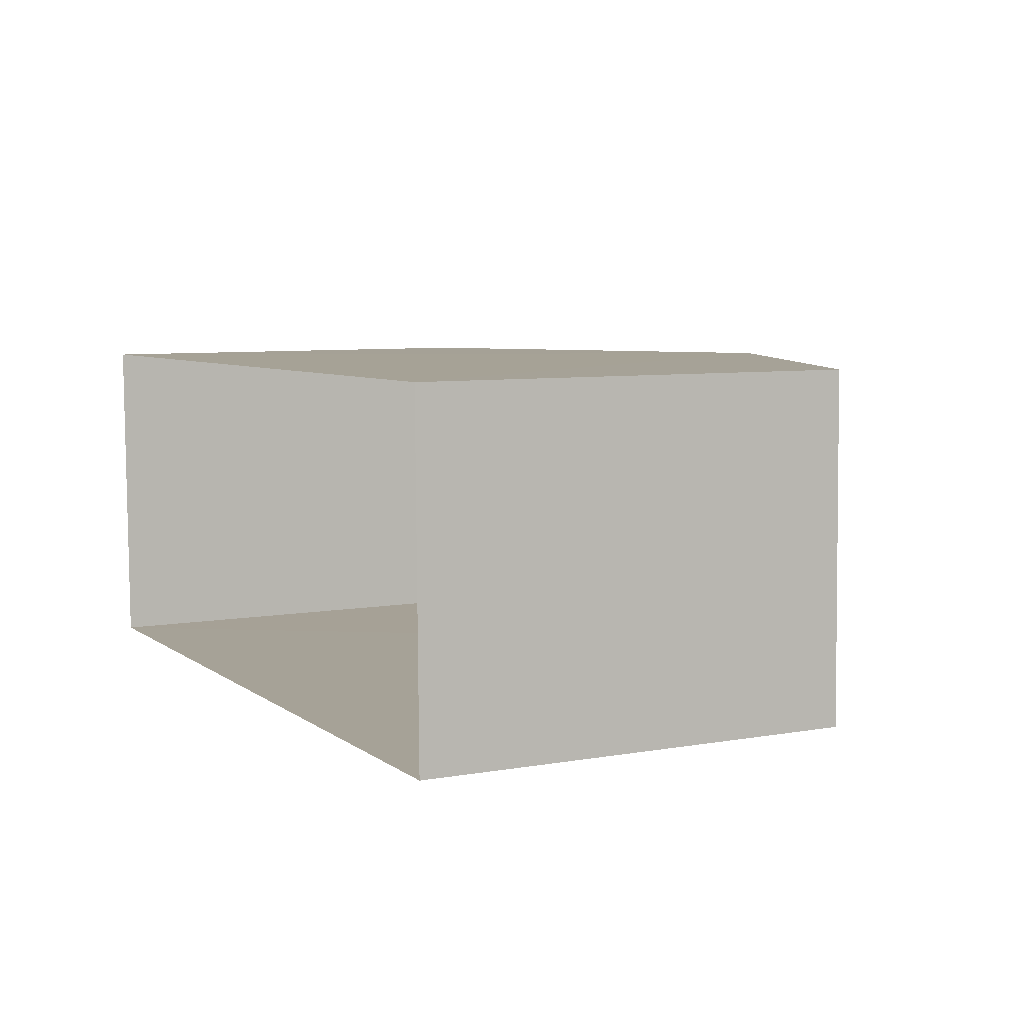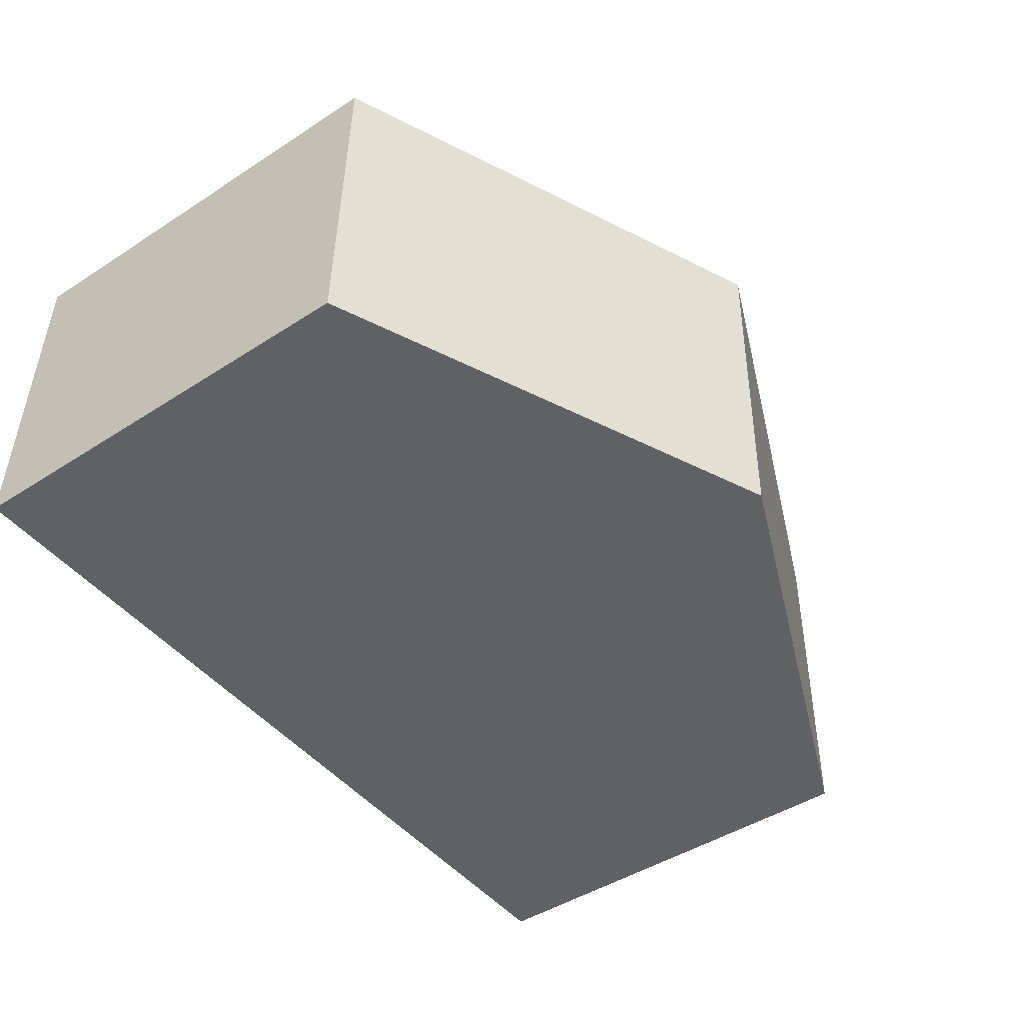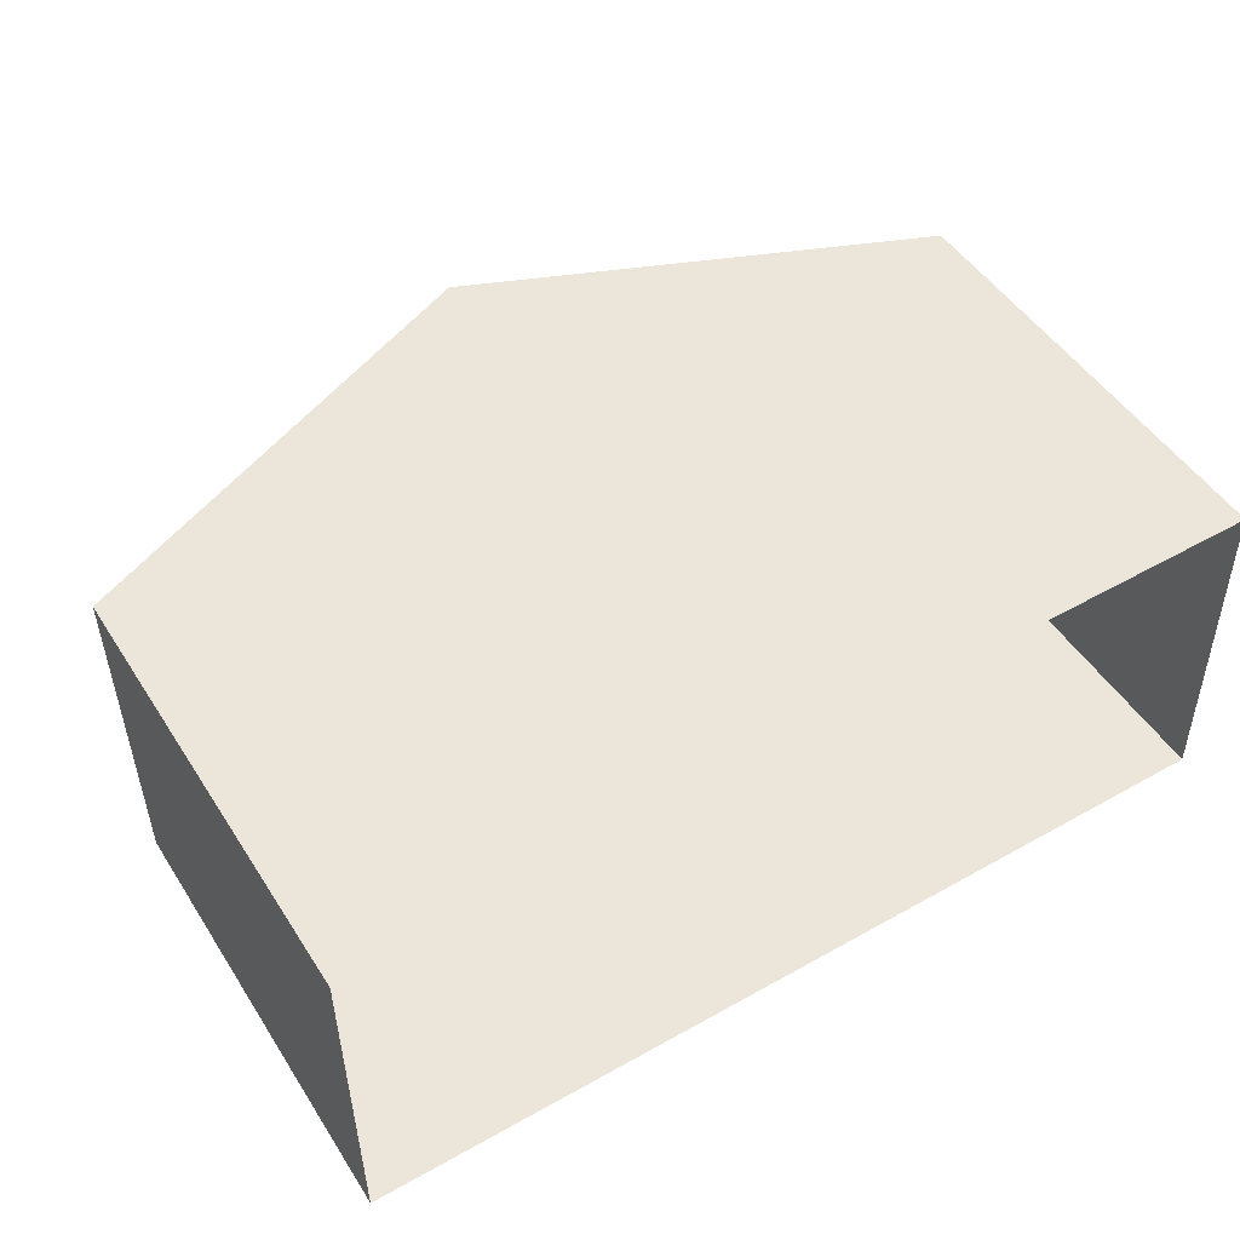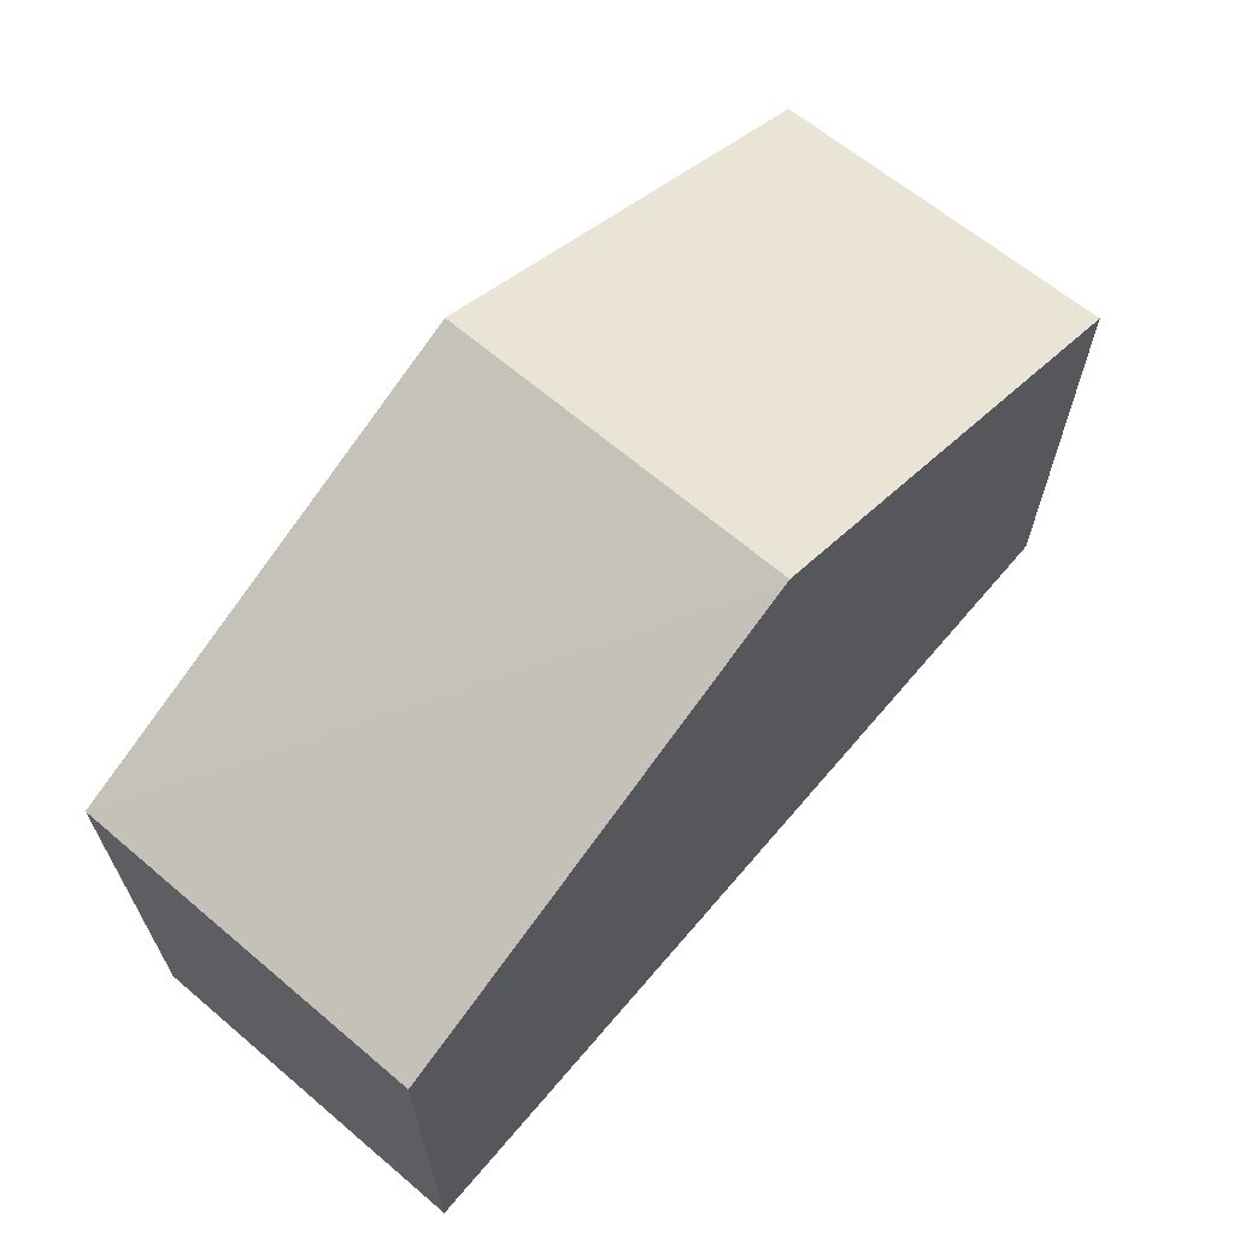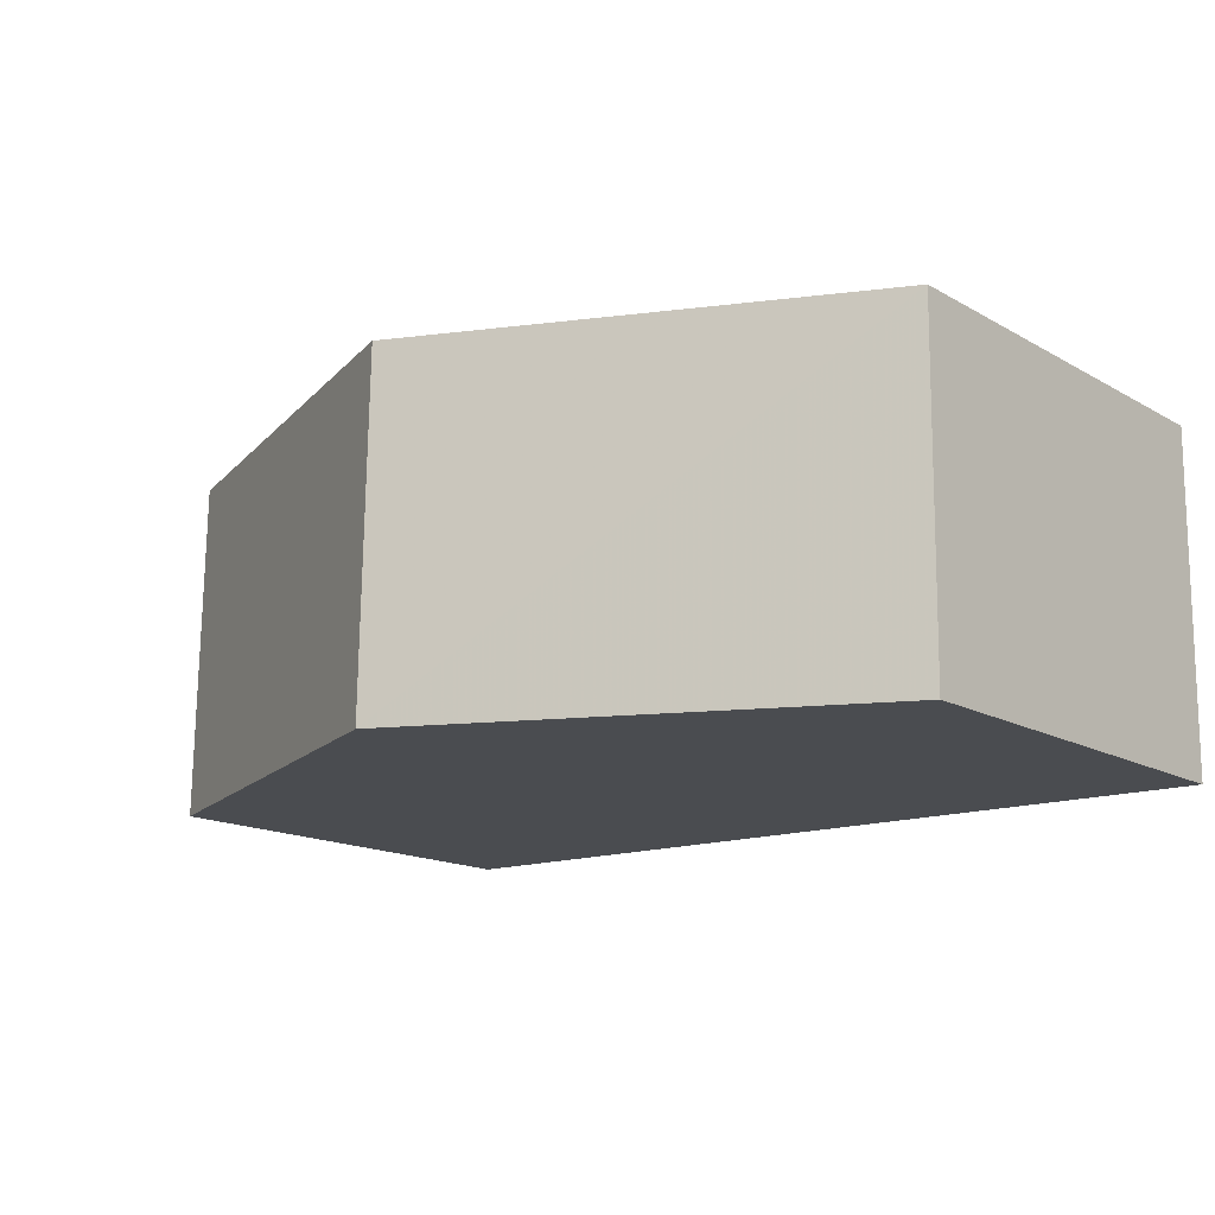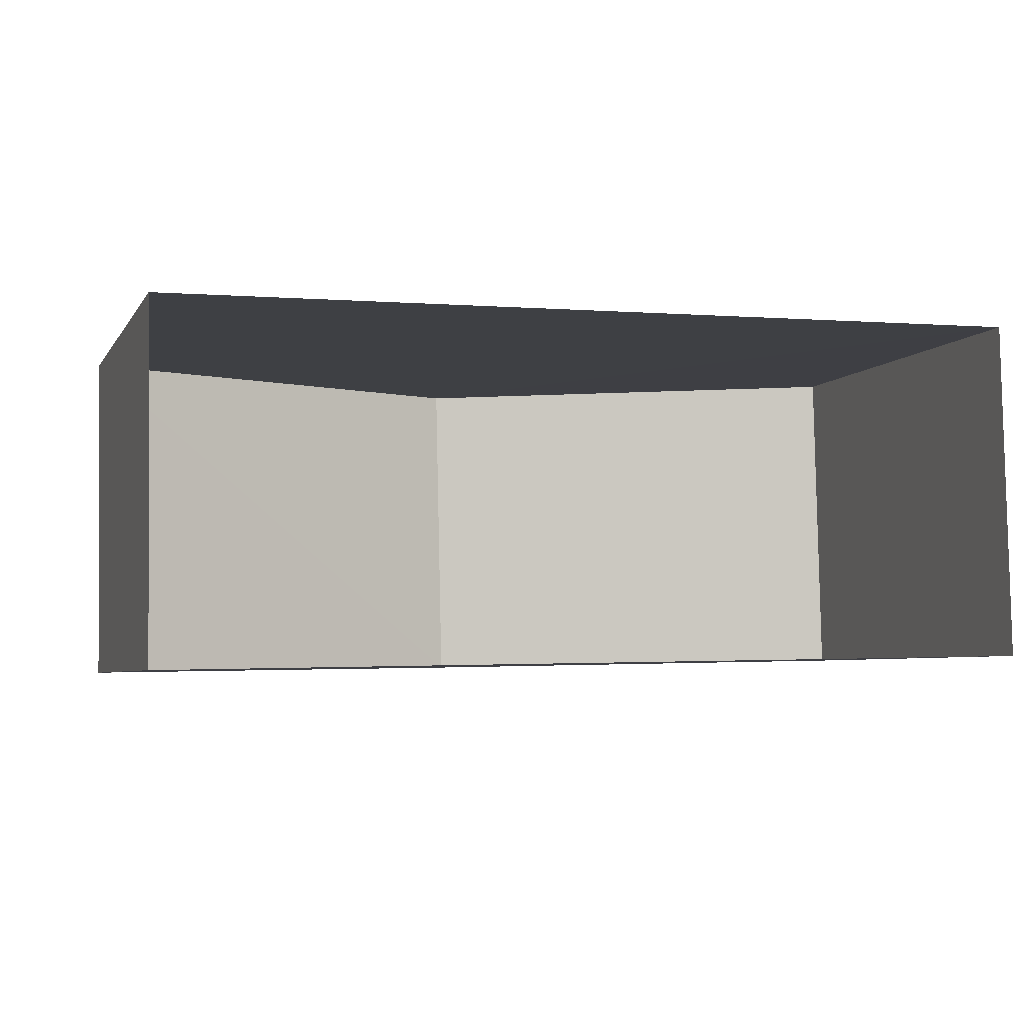
<metadata>
{"format":"obj","ext":"obj","renderer":"f3d","projection":"perspective","resolution":1024,"background":"white","views":[{"elev":7.4,"azim":-116.9,"up":"+Y"},{"elev":-45.3,"azim":-53.3,"up":"+Y"},{"elev":49.2,"azim":148.6,"up":"+Y"},{"elev":65.0,"azim":-50.7,"up":"+Z"},{"elev":-15.7,"azim":40.2,"up":"+Y"},{"elev":-4.9,"azim":162.3,"up":"+Y"}]}
</metadata>
<code>
v -3.729e+05 -1.033e+05 31.4
v -3.729e+05 -1.033e+05 31.4
v -3.729e+05 -1.033e+05 31.4
v -3.729e+05 -1.033e+05 31.4
v -3.729e+05 -1.033e+05 39.59
v -3.729e+05 -1.033e+05 37.11
v -3.729e+05 -1.033e+05 39.59
v -3.729e+05 -1.033e+05 37.11
v -3.729e+05 -1.033e+05 37.11
v -3.729e+05 -1.033e+05 37.11
f 1 2 3
f 4 1 3
f 5 6 7
f 5 8 6
f 9 10 5
f 7 9 5
f 10 1 5
f 1 4 5
f 4 8 5
f 8 4 3
f 6 8 3
f 10 2 1
f 10 9 2
f 6 3 7
f 3 2 7
f 2 9 7

</code>
